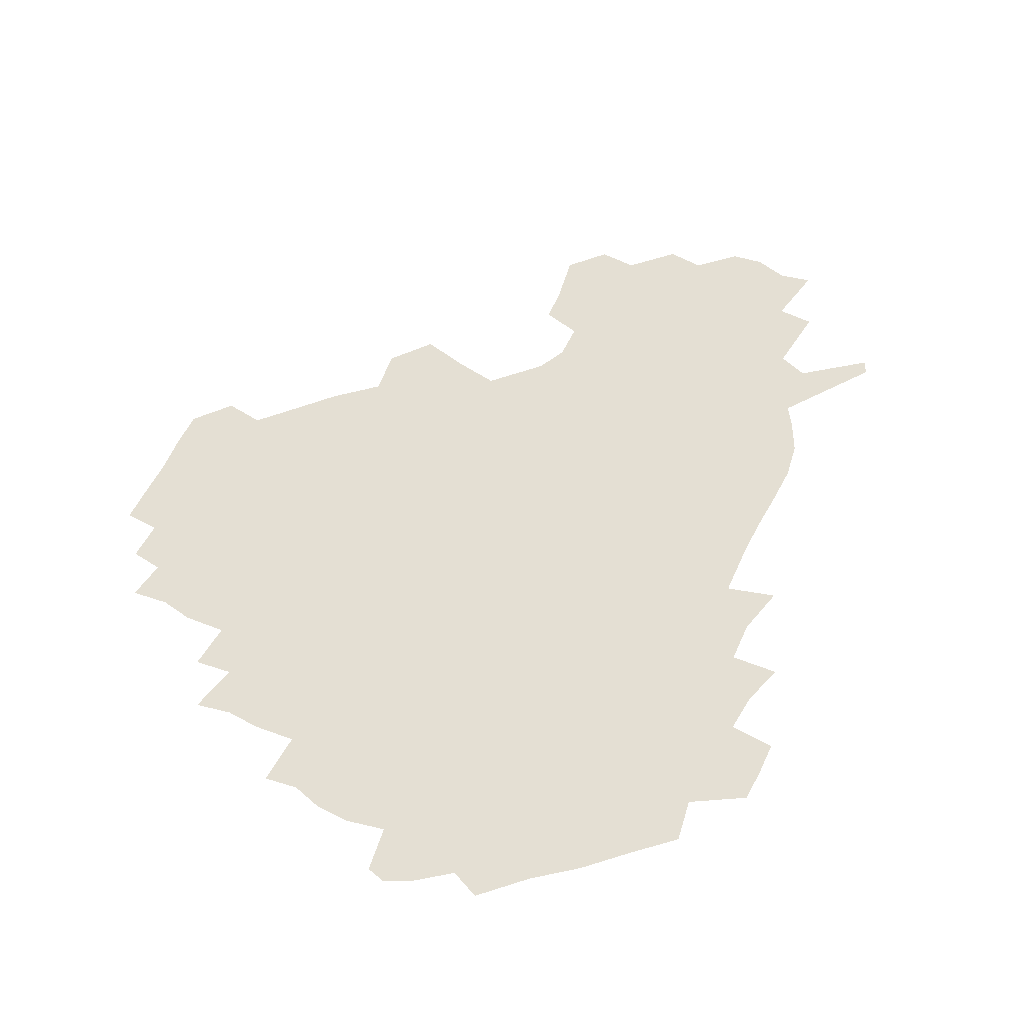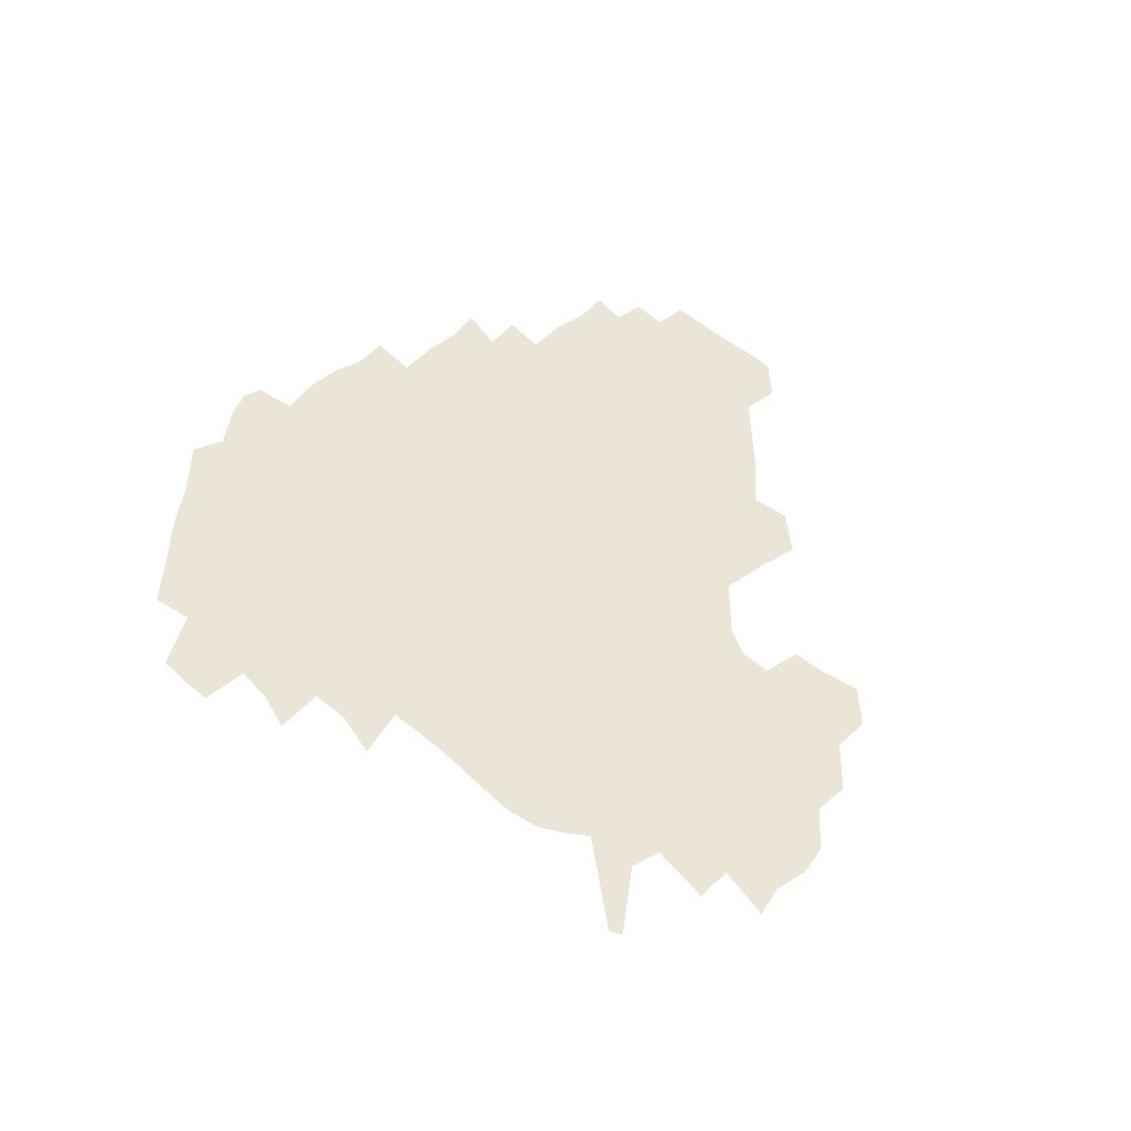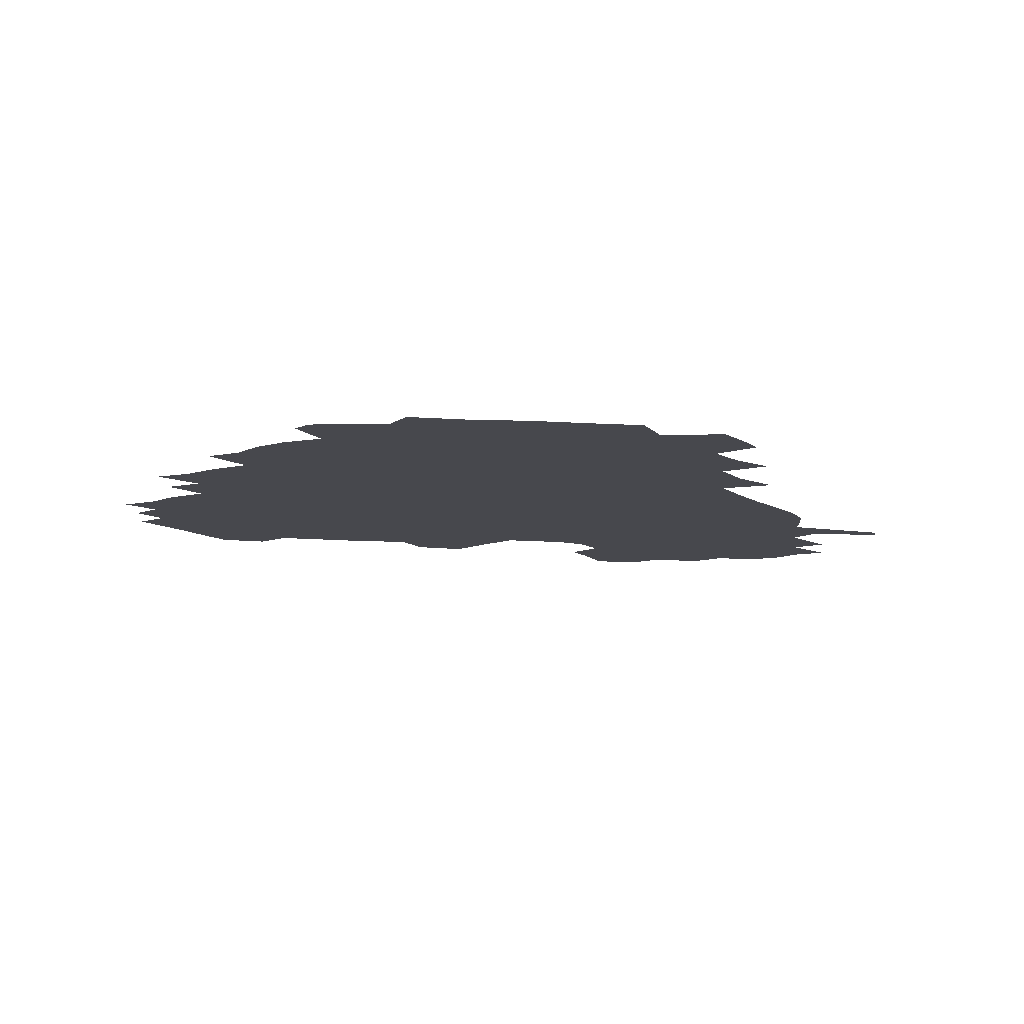
<metadata>
{"format":"obj","ext":"obj","renderer":"f3d","projection":"perspective","resolution":1024,"background":"white","views":[{"elev":66.7,"azim":-61.2,"up":"+Z"},{"elev":46.0,"azim":47.2,"up":"+Z"},{"elev":-11.8,"azim":-53.5,"up":"+Z"}]}
</metadata>
<code>
v 237.6 187.6 0
v 230.7 200 0
v 232.3 208.5 0
v 245.3 158.9 0
v 250.1 172.5 0
v 251.7 185.2 0
v 253.4 198.2 0
v 252.1 211.8 0
v 247.2 229.1 0
v 246.5 244.4 0
v 249.5 258.4 0
v 246.3 273.4 0
v 264.6 140.5 0
v 270.6 155.4 0
v 272.8 169.5 0
v 274.2 183.2 0
v 270.7 197.7 0
v 270.9 211.6 0
v 271.2 226.3 0
v 272.8 241.1 0
v 271 256.6 0
v 268.8 272.6 0
v 265.9 291 0
v 265.8 306 0
v 261.5 321.6 0
v 280.5 121.9 0
v 286 138.9 0
v 291.1 154.5 0
v 292.2 168.4 0
v 290.1 182.5 0
v 289 196.8 0
v 289.1 210.9 0
v 287.3 225.7 0
v 289 239.9 0
v 289.3 254.4 0
v 287.7 269.8 0
v 285.4 286.5 0
v 284.3 302.1 0
v 283.1 317.1 0
v 280 333.4 0
v 298.1 105 0
v 301.6 123.2 0
v 304.6 139.5 0
v 306.6 154.2 0
v 307.2 168.1 0
v 306.4 181.9 0
v 305.9 196 0
v 304.9 210.4 0
v 304.8 224.8 0
v 303.9 239.3 0
v 305.4 253.2 0
v 304.1 268.4 0
v 302.1 284.7 0
v 299.4 301.7 0
v 300.2 316.2 0
v 299.7 331.8 0
v 297.1 350 0
v 298.6 363.9 0
v 295.6 379.9 0
v 314.6 88.19 0
v 316.3 107 0
v 318.2 124 0
v 319.4 139.4 0
v 320.9 154.2 0
v 321.5 168.1 0
v 321.1 181.8 0
v 320.5 195.8 0
v 320.6 209.8 0
v 320.8 223.9 0
v 320.7 238.3 0
v 319.6 253.2 0
v 318.3 268.8 0
v 317.5 284.2 0
v 316.2 300.1 0
v 314.3 316.8 0
v 316 330.9 0
v 315.8 346.3 0
v 315.1 361.4 0
v 312.5 377.2 0
v 313.3 390.9 0
v 333 91.93 0
v 332.9 109 0
v 333.4 124.8 0
v 334.2 140.1 0
v 334.7 154.2 0
v 335.2 168.2 0
v 335.2 181.9 0
v 335.3 195.6 0
v 334.7 209.7 0
v 334.9 223.8 0
v 335.2 237.7 0
v 333.7 253.1 0
v 334.7 267 0
v 332.7 283.6 0
v 331.1 300.3 0
v 331.3 315.4 0
v 331.3 330.4 0
v 330.8 345.9 0
v 330.7 360.8 0
v 330.1 375.7 0
v 329.8 390.3 0
v 329.4 405.1 0
v 348 68.98 0
v 347.3 91.69 0
v 347.3 109.5 0
v 348.1 126.5 0
v 348.3 140.8 0
v 348.4 154.5 0
v 348.6 168.4 0
v 348.7 182 0
v 349.1 195.7 0
v 349 209.6 0
v 349.3 223.5 0
v 349 237.9 0
v 349.4 251.7 0
v 348.6 267.1 0
v 347 284.4 0
v 346.7 299.5 0
v 346.3 315.2 0
v 346.4 330.1 0
v 346.1 345.5 0
v 345.7 360.7 0
v 346.4 374.9 0
v 344.7 390.8 0
v 345.2 405 0
v 362.1 68.85 0
v 361.6 92.9 0
v 361.5 110 0
v 361.8 127.1 0
v 361.8 140.7 0
v 361.8 154.4 0
v 361.9 168.2 0
v 362 182 0
v 362.2 195.9 0
v 362.6 209.8 0
v 362.6 223.9 0
v 362.8 237.9 0
v 363 251.9 0
v 363.2 265.8 0
v 361.2 284.5 0
v 360.8 301.3 0
v 361 315.4 0
v 360.9 330.9 0
v 361.2 345.3 0
v 360.9 360.4 0
v 361.3 374.9 0
v 360.8 390.1 0
v 360.8 404.7 0
v 376.5 69.77 0
v 376.2 90.1 0
v 375.7 110.1 0
v 375 127.7 0
v 375.3 140.8 0
v 375.4 154.5 0
v 375.5 168.3 0
v 375.6 182.1 0
v 375.8 196 0
v 376.1 210.1 0
v 376.2 224.2 0
v 376.4 238 0
v 377.3 251.3 0
v 376.9 266.1 0
v 376.3 282.3 0
v 375.2 301.1 0
v 375.5 316.2 0
v 375.6 331.1 0
v 376 345.3 0
v 376 360.2 0
v 376 375.3 0
v 375.8 390.5 0
v 375.6 405.8 0
v 393.3 89.15 0
v 390.7 109.7 0
v 390.3 125.1 0
v 389.2 140.7 0
v 388.8 155 0
v 389.2 168.5 0
v 389.2 182.5 0
v 389.3 196.3 0
v 389.8 210.5 0
v 389.9 224.5 0
v 390.3 238 0
v 390.6 251.8 0
v 390.6 266.9 0
v 390.4 282.9 0
v 390.1 299.5 0
v 389.9 316.9 0
v 390.4 331.4 0
v 390.8 346 0
v 390.8 360.8 0
v 390.9 376.2 0
v 390.8 390.9 0
v 390.6 405.7 0
v 411.1 84.16 0
v 408.1 105.4 0
v 405.4 124.3 0
v 403.9 139.9 0
v 403.3 154.4 0
v 402.6 169.3 0
v 402.3 183.2 0
v 402.8 196.8 0
v 402.5 210.7 0
v 403.4 224.6 0
v 403.7 238.3 0
v 403.9 251.7 0
v 404.4 266.1 0
v 404.8 281.4 0
v 405 298 0
v 405.4 314.3 0
v 405.6 330.3 0
v 405.7 346.2 0
v 406 362.5 0
v 405.6 376.6 0
v 406.2 392.8 0
v 425.4 106.6 0
v 421.9 123.8 0
v 419.8 138.9 0
v 417.3 155 0
v 417.2 168.8 0
v 417.3 182.7 0
v 417.4 196.7 0
v 416.9 210.9 0
v 417 224.8 0
v 417.7 238.7 0
v 417.3 252.1 0
v 417.9 266 0
v 418.8 281.7 0
v 419.3 296.6 0
v 420.2 315.1 0
v 420.8 331 0
v 421 347.2 0
v 420.8 362.9 0
v 446.6 102.1 0
v 439.1 123.7 0
v 434.5 139.9 0
v 432.6 154.5 0
v 431.5 168.8 0
v 431.4 182.8 0
v 431.7 196.7 0
v 431.5 210.8 0
v 430.6 225.1 0
v 431 238.8 0
v 431.3 252.6 0
v 431.9 266.7 0
v 433.2 281.9 0
v 434.1 297.5 0
v 435 313.4 0
v 436.1 331 0
v 436.7 348.8 0
v 457.7 125 0
v 452.9 139.2 0
v 450.2 153.6 0
v 447.3 168.6 0
v 447 182.3 0
v 448 196.2 0
v 444.9 211.7 0
v 444.6 225.3 0
v 444.9 239 0
v 445.6 252.9 0
v 446.5 267.1 0
v 447.5 281.7 0
v 448.9 297.4 0
v 450.9 314.9 0
v 452.3 332.1 0
v 475.7 125.5 0
v 470.3 139.3 0
v 466.3 153.9 0
v 465.7 167.4 0
v 463.4 182.1 0
v 463.6 195.8 0
v 461.2 211 0
v 459.9 225.2 0
v 460.2 239.1 0
v 460.6 253.1 0
v 460.6 266.9 0
v 463 281.8 0
v 465.6 298.8 0
v 466.7 315.5 0
v 469.8 334.1 0
v 493.4 125 0
v 484.7 140.9 0
v 483.6 153.7 0
v 480.5 168 0
v 480.2 181.6 0
v 478.3 196 0
v 476.8 210.4 0
v 474.3 225.2 0
v 474.8 238.8 0
v 477.1 252.8 0
v 479.5 267.4 0
v 483.2 282.5 0
v 484.5 301.9 0
v 486.9 320.6 0
v 509.9 124.9 0
v 500.2 141.5 0
v 498.6 154 0
v 495.1 168.5 0
v 494.6 181.8 0
v 491.8 196.8 0
v 490.5 210.6 0
v 489.4 224.5 0
v 491.6 237.9 0
v 494.7 251.1 0
v 503.3 263.9 0
v 524.1 127.9 0
v 514.9 143.2 0
v 511.2 156.3 0
v 509.1 169.5 0
v 506.8 183.4 0
v 505.2 197.2 0
v 503.8 210.7 0
v 502 223.9 0
v 504.4 235.9 0
v 507.9 247.9 0
v 515.6 258.1 0
v 535.3 134.7 0
v 529.8 145.5 0
v 524.9 157.9 0
v 523 170.3 0
v 521.2 183.4 0
v 520.8 196.6 0
v 518.7 210.3 0
v 518.4 222.8 0
v 517.7 234.8 0
v 520 245.4 0
v 529.9 258.4 0
v 532 274.8 0
v 543 140.9 0
v 542 148.9 0
v 539.3 158.9 0
v 537.4 170.8 0
v 534.2 183.9 0
v 534.3 196.4 0
v 536.2 209 0
v 534.4 221.8 0
v 536.5 234.5 0
v 539 247.2 0
v 541.9 260.9 0
v 545.3 275.7 0
v 581.4 114.3 0
v 552.2 147.1 0
v 555.5 156.8 0
v 554 170.1 0
v 553.7 182.7 0
v 555.6 195.5 0
v 555.8 208.9 0
v 555.6 222.5 0
v 559.1 236.1 0
v 556 249.4 0
v 558.5 263.2 0
v 563.8 279.2 0
v 586.3 117.3 0
v 565.1 142.7 0
v 567.9 155.5 0
v 571.4 169 0
v 570.4 182 0
v 570.6 194.9 0
v 571.8 208.6 0
v 574.2 222.2 0
v 576.6 235.8 0
v 579.5 250.5 0
v 578.5 266.2 0
v 594.2 152.9 0
v 593 168.4 0
v 588.7 181.4 0
v 584.7 194.7 0
v 591 206.4 0
v 596.6 219.1 0
v 596.3 234.4 0
v 616.6 164.1 0
v 612.5 177.5 0
v 614.3 191.6 0
v 611 204.8 0
f 5 6 1
f 1 6 2
f 6 7 2
f 2 7 3
f 7 8 3
f 13 14 4
f 4 14 5
f 14 15 5
f 5 15 6
f 15 16 6
f 6 16 7
f 16 17 7
f 7 17 8
f 17 18 8
f 8 18 9
f 18 19 9
f 9 19 10
f 19 20 10
f 10 20 11
f 20 21 11
f 11 21 12
f 21 22 12
f 26 27 13
f 13 27 14
f 27 28 14
f 14 28 15
f 28 29 15
f 15 29 16
f 29 30 16
f 16 30 17
f 30 31 17
f 17 31 18
f 31 32 18
f 18 32 19
f 32 33 19
f 19 33 20
f 33 34 20
f 20 34 21
f 34 35 21
f 21 35 22
f 35 36 22
f 22 36 23
f 36 37 23
f 23 37 24
f 37 38 24
f 24 38 25
f 38 39 25
f 41 42 26
f 26 42 27
f 42 43 27
f 27 43 28
f 43 44 28
f 28 44 29
f 44 45 29
f 29 45 30
f 45 46 30
f 30 46 31
f 46 47 31
f 31 47 32
f 47 48 32
f 32 48 33
f 48 49 33
f 33 49 34
f 49 50 34
f 34 50 35
f 50 51 35
f 35 51 36
f 51 52 36
f 36 52 37
f 52 53 37
f 37 53 38
f 53 54 38
f 38 54 39
f 54 55 39
f 39 55 40
f 55 56 40
f 60 61 41
f 41 61 42
f 61 62 42
f 42 62 43
f 62 63 43
f 43 63 44
f 63 64 44
f 44 64 45
f 64 65 45
f 45 65 46
f 65 66 46
f 46 66 47
f 66 67 47
f 47 67 48
f 67 68 48
f 48 68 49
f 68 69 49
f 49 69 50
f 69 70 50
f 50 70 51
f 70 71 51
f 51 71 52
f 71 72 52
f 52 72 53
f 72 73 53
f 53 73 54
f 73 74 54
f 54 74 55
f 74 75 55
f 55 75 56
f 75 76 56
f 56 76 57
f 76 77 57
f 57 77 58
f 77 78 58
f 58 78 59
f 78 79 59
f 60 81 61
f 81 82 61
f 61 82 62
f 82 83 62
f 62 83 63
f 83 84 63
f 63 84 64
f 84 85 64
f 64 85 65
f 85 86 65
f 65 86 66
f 86 87 66
f 66 87 67
f 87 88 67
f 67 88 68
f 88 89 68
f 68 89 69
f 89 90 69
f 69 90 70
f 90 91 70
f 70 91 71
f 91 92 71
f 71 92 72
f 92 93 72
f 72 93 73
f 93 94 73
f 73 94 74
f 94 95 74
f 74 95 75
f 95 96 75
f 75 96 76
f 96 97 76
f 76 97 77
f 97 98 77
f 77 98 78
f 98 99 78
f 78 99 79
f 99 100 79
f 79 100 80
f 100 101 80
f 103 104 81
f 81 104 82
f 104 105 82
f 82 105 83
f 105 106 83
f 83 106 84
f 106 107 84
f 84 107 85
f 107 108 85
f 85 108 86
f 108 109 86
f 86 109 87
f 109 110 87
f 87 110 88
f 110 111 88
f 88 111 89
f 111 112 89
f 89 112 90
f 112 113 90
f 90 113 91
f 113 114 91
f 91 114 92
f 114 115 92
f 92 115 93
f 115 116 93
f 93 116 94
f 116 117 94
f 94 117 95
f 117 118 95
f 95 118 96
f 118 119 96
f 96 119 97
f 119 120 97
f 97 120 98
f 120 121 98
f 98 121 99
f 121 122 99
f 99 122 100
f 122 123 100
f 100 123 101
f 123 124 101
f 101 124 102
f 124 125 102
f 103 126 104
f 126 127 104
f 104 127 105
f 127 128 105
f 105 128 106
f 128 129 106
f 106 129 107
f 129 130 107
f 107 130 108
f 130 131 108
f 108 131 109
f 131 132 109
f 109 132 110
f 132 133 110
f 110 133 111
f 133 134 111
f 111 134 112
f 134 135 112
f 112 135 113
f 135 136 113
f 113 136 114
f 136 137 114
f 114 137 115
f 137 138 115
f 115 138 116
f 138 139 116
f 116 139 117
f 139 140 117
f 117 140 118
f 140 141 118
f 118 141 119
f 141 142 119
f 119 142 120
f 142 143 120
f 120 143 121
f 143 144 121
f 121 144 122
f 144 145 122
f 122 145 123
f 145 146 123
f 123 146 124
f 146 147 124
f 124 147 125
f 147 148 125
f 126 149 127
f 149 150 127
f 127 150 128
f 150 151 128
f 128 151 129
f 151 152 129
f 129 152 130
f 152 153 130
f 130 153 131
f 153 154 131
f 131 154 132
f 154 155 132
f 132 155 133
f 155 156 133
f 133 156 134
f 156 157 134
f 134 157 135
f 157 158 135
f 135 158 136
f 158 159 136
f 136 159 137
f 159 160 137
f 137 160 138
f 160 161 138
f 138 161 139
f 161 162 139
f 139 162 140
f 162 163 140
f 140 163 141
f 163 164 141
f 141 164 142
f 164 165 142
f 142 165 143
f 165 166 143
f 143 166 144
f 166 167 144
f 144 167 145
f 167 168 145
f 145 168 146
f 168 169 146
f 146 169 147
f 169 170 147
f 147 170 148
f 170 171 148
f 150 172 151
f 172 173 151
f 151 173 152
f 173 174 152
f 152 174 153
f 174 175 153
f 153 175 154
f 175 176 154
f 154 176 155
f 176 177 155
f 155 177 156
f 177 178 156
f 156 178 157
f 178 179 157
f 157 179 158
f 179 180 158
f 158 180 159
f 180 181 159
f 159 181 160
f 181 182 160
f 160 182 161
f 182 183 161
f 161 183 162
f 183 184 162
f 162 184 163
f 184 185 163
f 163 185 164
f 185 186 164
f 164 186 165
f 186 187 165
f 165 187 166
f 187 188 166
f 166 188 167
f 188 189 167
f 167 189 168
f 189 190 168
f 168 190 169
f 190 191 169
f 169 191 170
f 191 192 170
f 170 192 171
f 192 193 171
f 172 194 173
f 194 195 173
f 173 195 174
f 195 196 174
f 174 196 175
f 196 197 175
f 175 197 176
f 197 198 176
f 176 198 177
f 198 199 177
f 177 199 178
f 199 200 178
f 178 200 179
f 200 201 179
f 179 201 180
f 201 202 180
f 180 202 181
f 202 203 181
f 181 203 182
f 203 204 182
f 182 204 183
f 204 205 183
f 183 205 184
f 205 206 184
f 184 206 185
f 206 207 185
f 185 207 186
f 207 208 186
f 186 208 187
f 208 209 187
f 187 209 188
f 209 210 188
f 188 210 189
f 210 211 189
f 189 211 190
f 211 212 190
f 190 212 191
f 212 213 191
f 191 213 192
f 213 214 192
f 192 214 193
f 195 215 196
f 215 216 196
f 196 216 197
f 216 217 197
f 197 217 198
f 217 218 198
f 198 218 199
f 218 219 199
f 199 219 200
f 219 220 200
f 200 220 201
f 220 221 201
f 201 221 202
f 221 222 202
f 202 222 203
f 222 223 203
f 203 223 204
f 223 224 204
f 204 224 205
f 224 225 205
f 205 225 206
f 225 226 206
f 206 226 207
f 226 227 207
f 207 227 208
f 227 228 208
f 208 228 209
f 228 229 209
f 209 229 210
f 229 230 210
f 210 230 211
f 230 231 211
f 211 231 212
f 231 232 212
f 212 232 213
f 215 233 216
f 233 234 216
f 216 234 217
f 234 235 217
f 217 235 218
f 235 236 218
f 218 236 219
f 236 237 219
f 219 237 220
f 237 238 220
f 220 238 221
f 238 239 221
f 221 239 222
f 239 240 222
f 222 240 223
f 240 241 223
f 223 241 224
f 241 242 224
f 224 242 225
f 242 243 225
f 225 243 226
f 243 244 226
f 226 244 227
f 244 245 227
f 227 245 228
f 245 246 228
f 228 246 229
f 246 247 229
f 229 247 230
f 247 248 230
f 230 248 231
f 248 249 231
f 231 249 232
f 234 250 235
f 250 251 235
f 235 251 236
f 251 252 236
f 236 252 237
f 252 253 237
f 237 253 238
f 253 254 238
f 238 254 239
f 254 255 239
f 239 255 240
f 255 256 240
f 240 256 241
f 256 257 241
f 241 257 242
f 257 258 242
f 242 258 243
f 258 259 243
f 243 259 244
f 259 260 244
f 244 260 245
f 260 261 245
f 245 261 246
f 261 262 246
f 246 262 247
f 262 263 247
f 247 263 248
f 263 264 248
f 248 264 249
f 250 265 251
f 265 266 251
f 251 266 252
f 266 267 252
f 252 267 253
f 267 268 253
f 253 268 254
f 268 269 254
f 254 269 255
f 269 270 255
f 255 270 256
f 270 271 256
f 256 271 257
f 271 272 257
f 257 272 258
f 272 273 258
f 258 273 259
f 273 274 259
f 259 274 260
f 274 275 260
f 260 275 261
f 275 276 261
f 261 276 262
f 276 277 262
f 262 277 263
f 277 278 263
f 263 278 264
f 278 279 264
f 265 280 266
f 280 281 266
f 266 281 267
f 281 282 267
f 267 282 268
f 282 283 268
f 268 283 269
f 283 284 269
f 269 284 270
f 284 285 270
f 270 285 271
f 285 286 271
f 271 286 272
f 286 287 272
f 272 287 273
f 287 288 273
f 273 288 274
f 288 289 274
f 274 289 275
f 289 290 275
f 275 290 276
f 290 291 276
f 276 291 277
f 291 292 277
f 277 292 278
f 292 293 278
f 278 293 279
f 280 294 281
f 294 295 281
f 281 295 282
f 295 296 282
f 282 296 283
f 296 297 283
f 283 297 284
f 297 298 284
f 284 298 285
f 298 299 285
f 285 299 286
f 299 300 286
f 286 300 287
f 300 301 287
f 287 301 288
f 301 302 288
f 288 302 289
f 302 303 289
f 289 303 290
f 303 304 290
f 290 304 291
f 294 305 295
f 305 306 295
f 295 306 296
f 306 307 296
f 296 307 297
f 307 308 297
f 297 308 298
f 308 309 298
f 298 309 299
f 309 310 299
f 299 310 300
f 310 311 300
f 300 311 301
f 311 312 301
f 301 312 302
f 312 313 302
f 302 313 303
f 313 314 303
f 303 314 304
f 314 315 304
f 305 316 306
f 316 317 306
f 306 317 307
f 317 318 307
f 307 318 308
f 318 319 308
f 308 319 309
f 319 320 309
f 309 320 310
f 320 321 310
f 310 321 311
f 321 322 311
f 311 322 312
f 322 323 312
f 312 323 313
f 323 324 313
f 313 324 314
f 324 325 314
f 314 325 315
f 325 326 315
f 316 328 317
f 328 329 317
f 317 329 318
f 329 330 318
f 318 330 319
f 330 331 319
f 319 331 320
f 331 332 320
f 320 332 321
f 332 333 321
f 321 333 322
f 333 334 322
f 322 334 323
f 334 335 323
f 323 335 324
f 335 336 324
f 324 336 325
f 336 337 325
f 325 337 326
f 337 338 326
f 326 338 327
f 338 339 327
f 328 340 329
f 340 341 329
f 329 341 330
f 341 342 330
f 330 342 331
f 342 343 331
f 331 343 332
f 343 344 332
f 332 344 333
f 344 345 333
f 333 345 334
f 345 346 334
f 334 346 335
f 346 347 335
f 335 347 336
f 347 348 336
f 336 348 337
f 348 349 337
f 337 349 338
f 349 350 338
f 338 350 339
f 350 351 339
f 340 352 341
f 352 353 341
f 341 353 342
f 353 354 342
f 342 354 343
f 354 355 343
f 343 355 344
f 355 356 344
f 344 356 345
f 356 357 345
f 345 357 346
f 357 358 346
f 346 358 347
f 358 359 347
f 347 359 348
f 359 360 348
f 348 360 349
f 360 361 349
f 349 361 350
f 361 362 350
f 350 362 351
f 354 363 355
f 363 364 355
f 355 364 356
f 364 365 356
f 356 365 357
f 365 366 357
f 357 366 358
f 366 367 358
f 358 367 359
f 367 368 359
f 359 368 360
f 368 369 360
f 360 369 361
f 364 370 365
f 370 371 365
f 365 371 366
f 371 372 366
f 366 372 367
f 372 373 367
f 367 373 368

</code>
